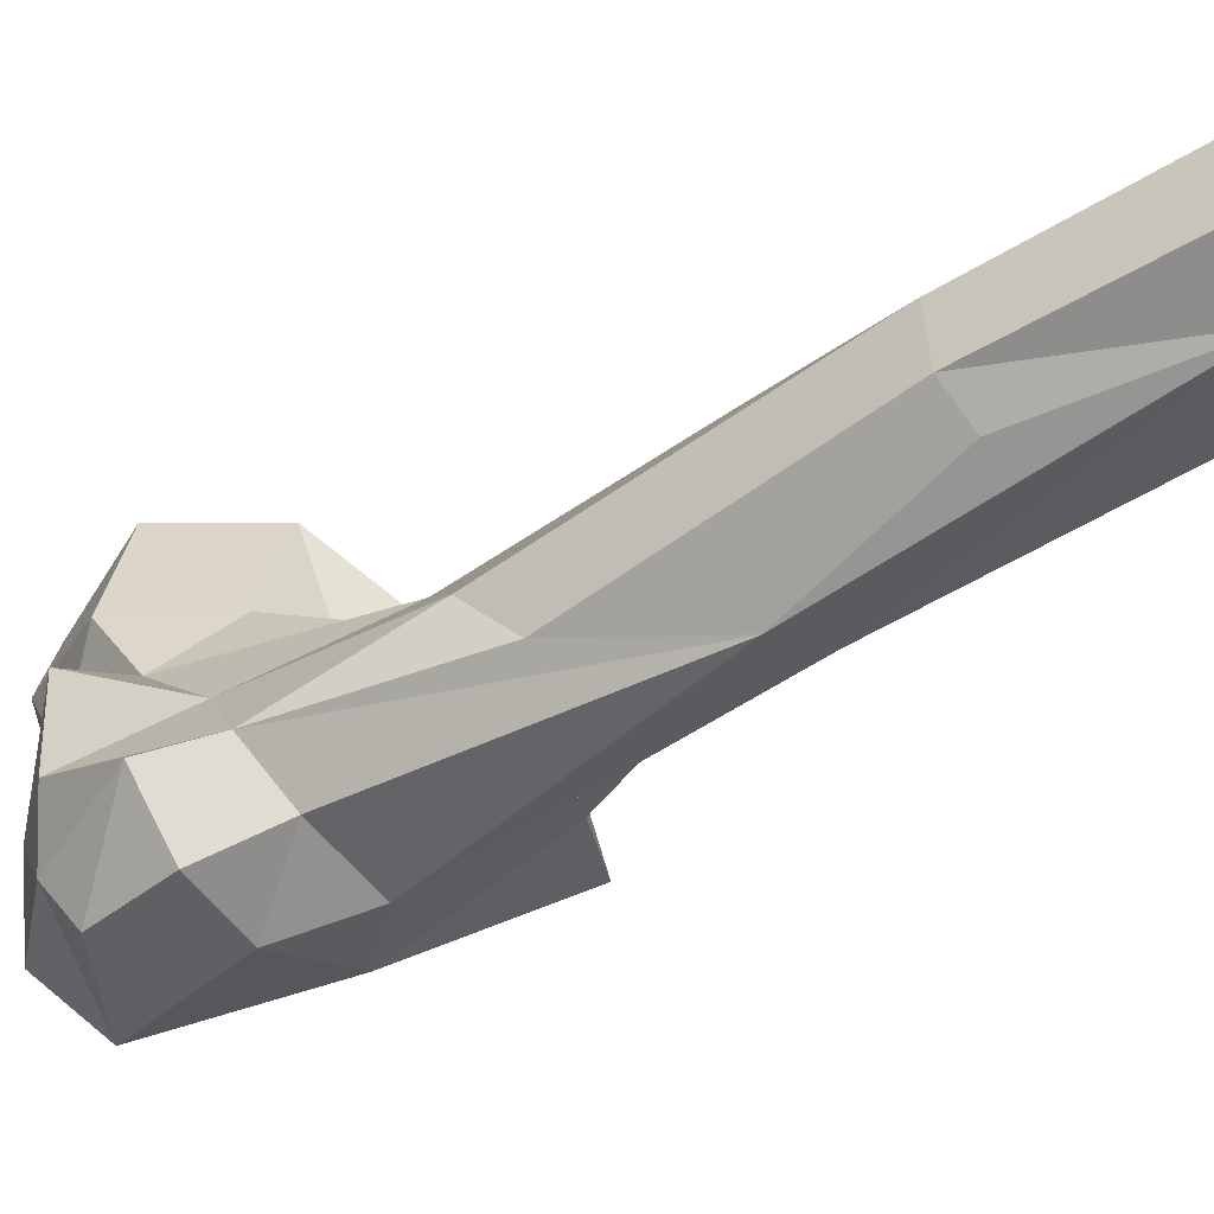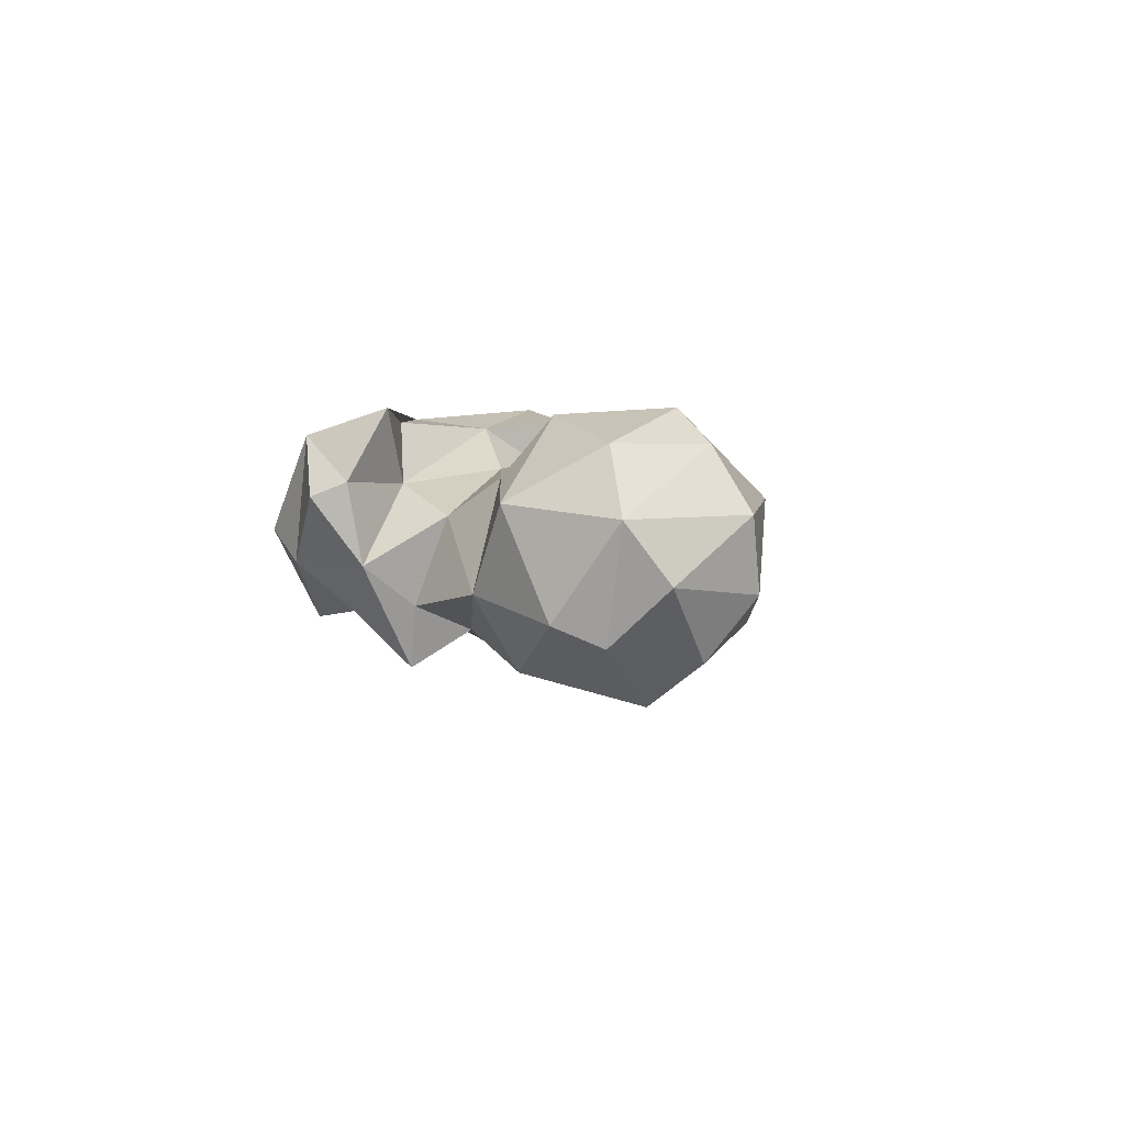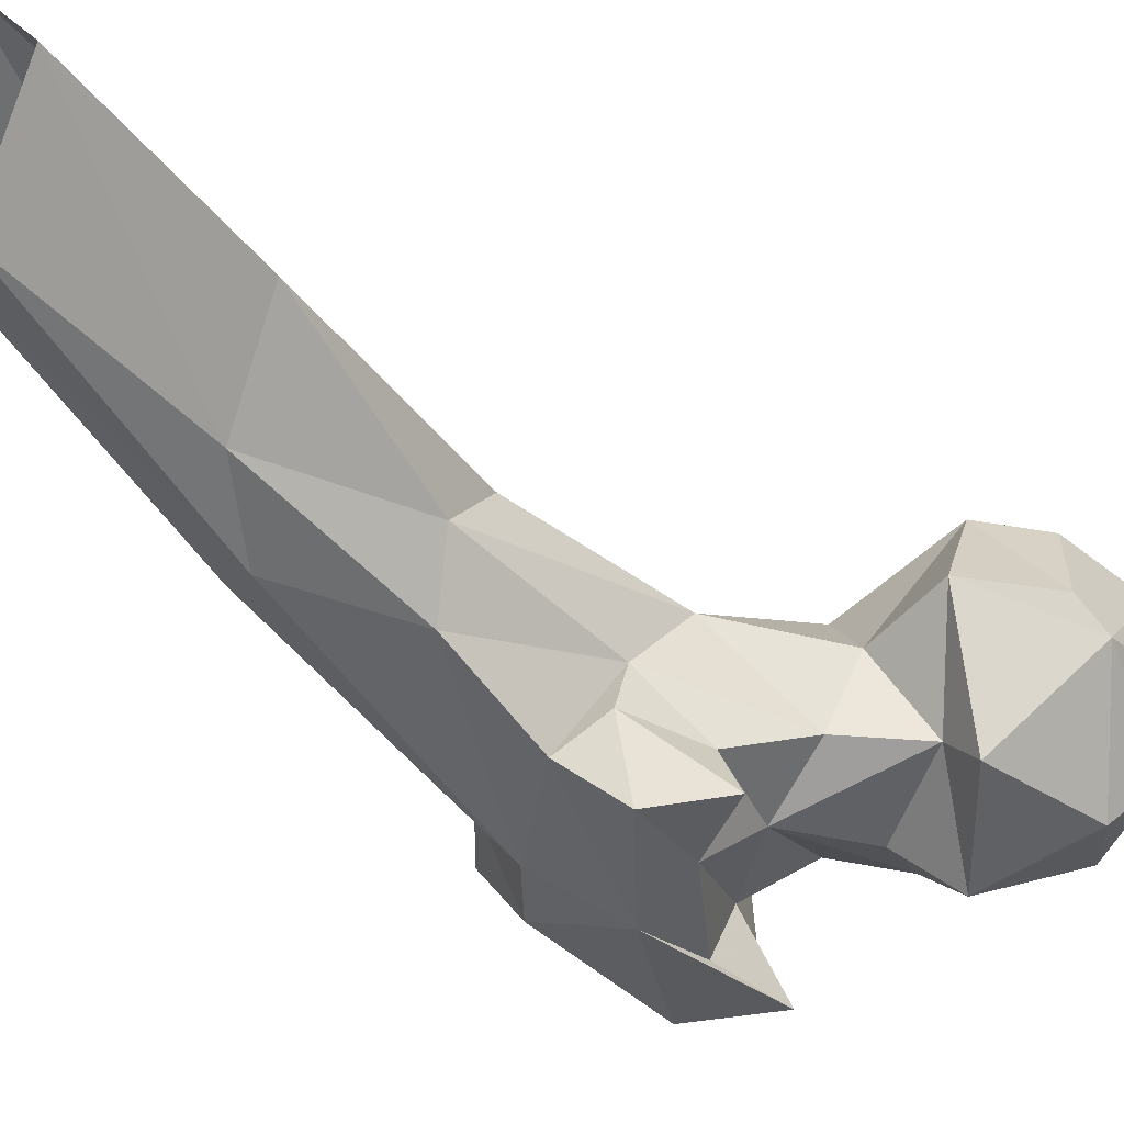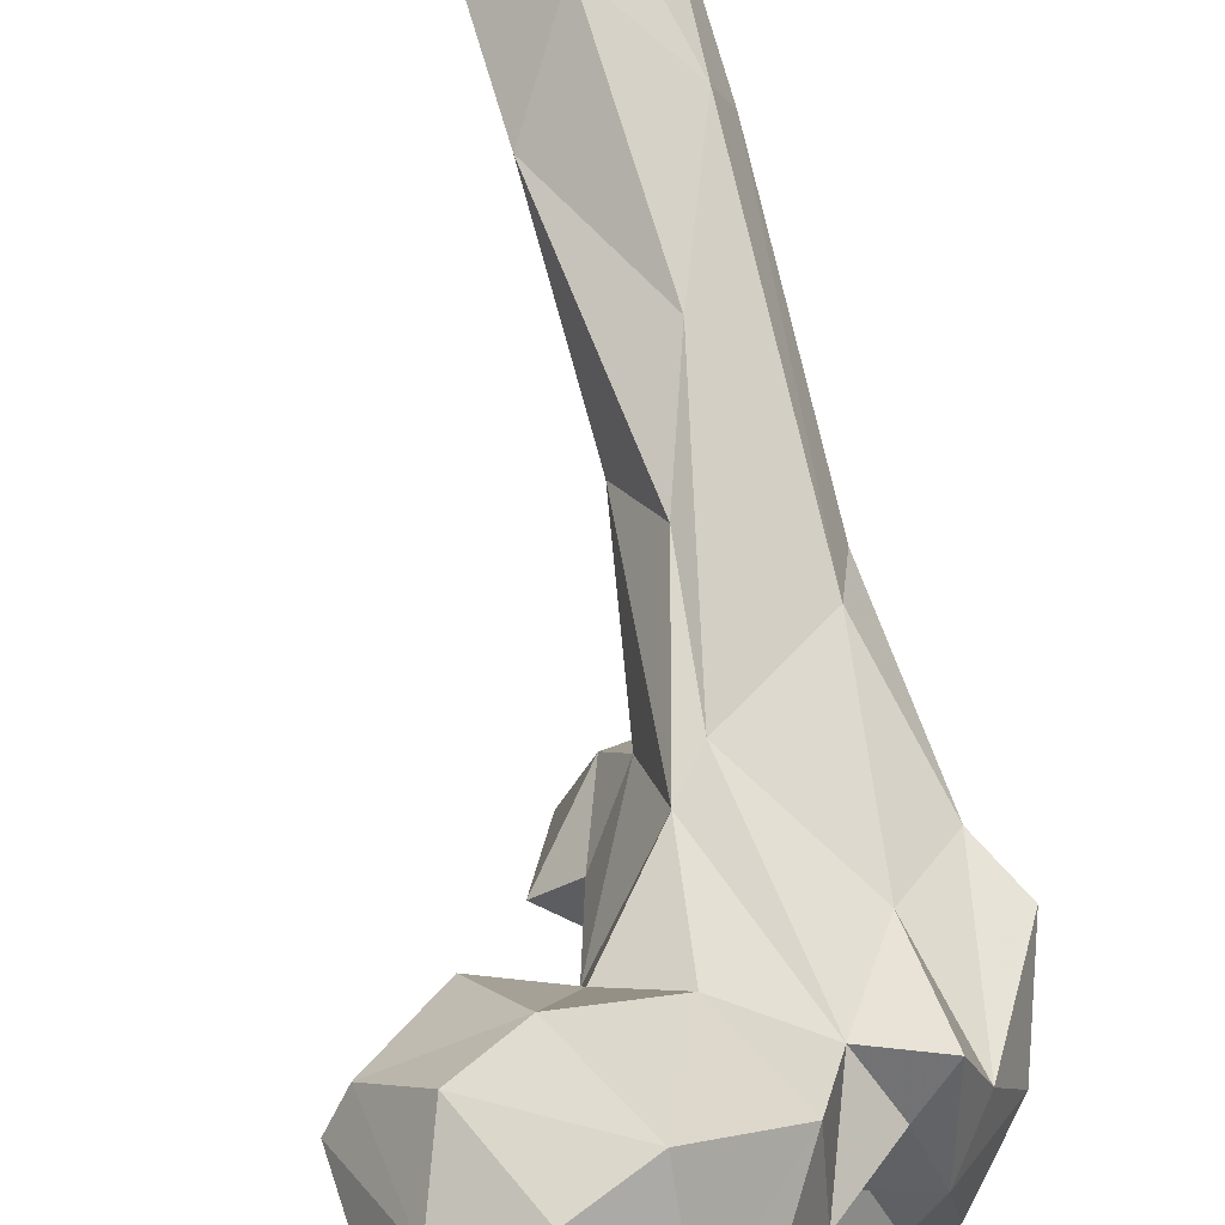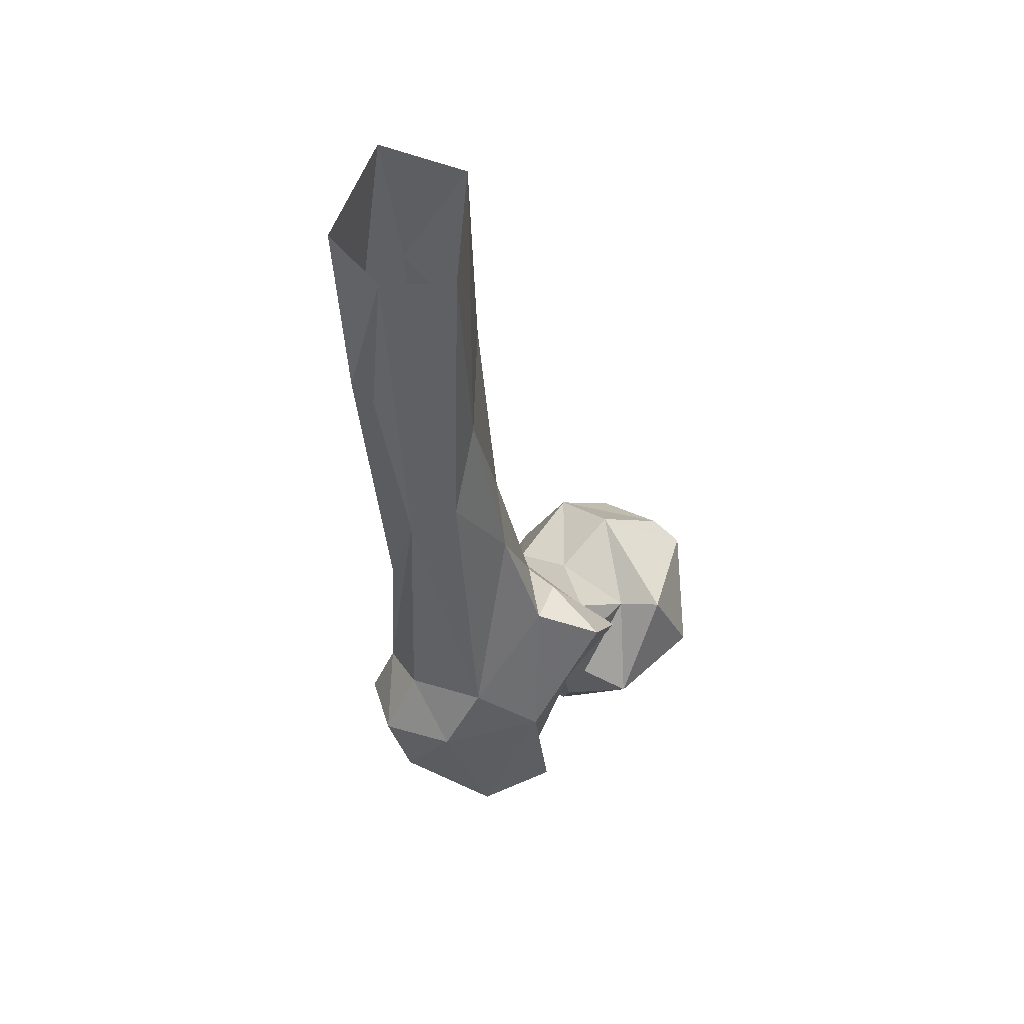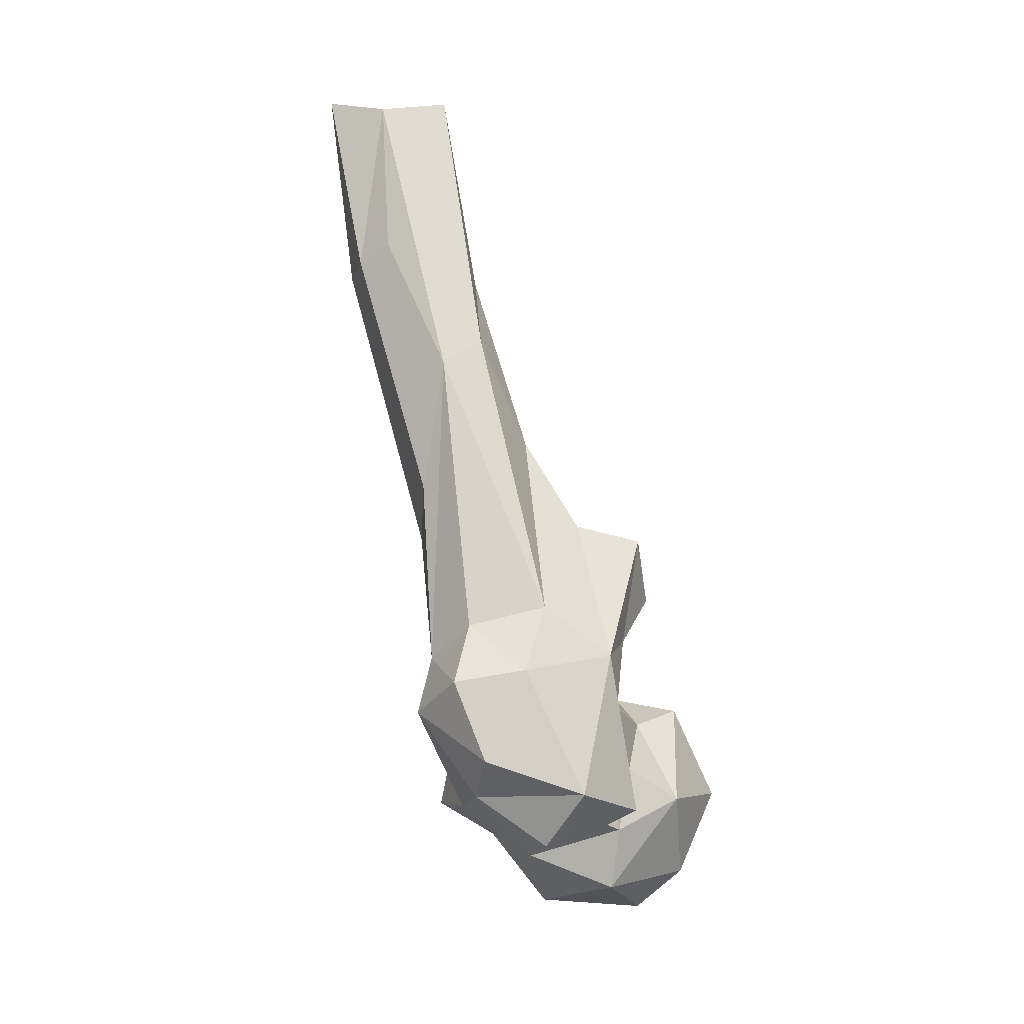
<metadata>
{"format":"obj","ext":"obj","renderer":"f3d","projection":"perspective","resolution":1024,"background":"white","views":[{"elev":-3.4,"azim":-58.2,"up":"+Y"},{"elev":-77.5,"azim":25.6,"up":"+Z"},{"elev":-14.7,"azim":42.8,"up":"+Y"},{"elev":52.9,"azim":168.9,"up":"+Y"},{"elev":73.6,"azim":-21.3,"up":"+Z"},{"elev":6.3,"azim":-42.0,"up":"+Z"}]}
</metadata>
<code>
v 137.1 208.9 759.2
v 134 192.9 760.1
v 120 215.3 762.9
v 156.7 205.4 772.3
v 113.1 182 772.1
v 112.1 206.3 763.4
v 135.4 228.2 771
v 137.4 180.4 772
v 151 221.1 774.6
v 155.1 190.3 779.5
v 99.09 197.5 779.9
v 99.7 217.4 785.2
v 120.9 232.9 776.7
v 151.9 182.5 790.1
v 113.7 179.8 787.7
v 128.6 173.7 794.5
v 160.2 209.1 799.2
v 145.9 229.6 791.5
v 132.9 233 797.8
v 85.4 197.2 793.4
v 155.6 216.5 802.2
v 80.12 184.3 789.5
v 84.61 167.7 792.4
v 99.76 183.2 794.5
v 92.66 208.2 800.4
v 76.24 167.3 793.2
v 78.51 209.1 795.3
v 65.06 179.8 804.8
v 118.9 181.6 802.5
v 72.54 193.6 798.6
v 110.9 218.2 805.7
v 78.92 156.9 807.3
v 92.56 174.9 807.7
v 144.9 190.3 812.6
v 97.88 158.3 799.9
v 135.6 195 809.5
v 61.83 172.9 815.2
v 140.4 219.6 813.3
v 81.06 204.3 821.4
v 96.49 164.3 818.9
v 111.2 183.2 822
v 123.8 210.8 813.5
v 97.39 167.1 837
v 60.14 195.8 823.6
v 108.2 215.1 835.3
v 123 195.9 822.5
v 67.76 199.6 835.5
v 72.9 170.9 836
v 102 218.5 843.2
v 110.4 175.7 837.7
v 59.47 181.3 833.4
v 118.5 191.2 842.6
v 109.9 204.1 852.6
v 84.5 176.8 849.2
v 70.31 188.4 844.8
v 79 217 862.5
v 126.3 183 845.6
v 74.52 210.7 876.7
v 119.3 179.3 862
v 113.4 195.5 859.7
v 101.1 228.2 872
v 106.2 188.1 866.1
v 106.7 219.6 887.9
v 81.22 210.7 907.7
v 94.19 241 896.8
v 92.39 209.2 912.8
v 103.1 204.2 886.5
v 84 251.7 928.4
v 79.06 241.6 932.7
v 112.2 245.4 926.8
v 102.4 222.8 927
v 81.98 233.8 937.5
v 100.9 263.5 942.9
v 117.7 263.6 974.1
v 90.22 245.9 973.2
v 105.9 239.4 975
v 83.82 259.9 975.2
v 101.5 276.7 974.5
f 68 77 78
f 73 78 74
f 69 75 77
f 66 71 76
f 71 74 76
f 64 66 75
f 64 75 72
f 65 68 73
f 63 70 71
f 65 73 70
f 58 64 72
f 63 71 67
f 56 69 68
f 56 68 65
f 53 63 67
f 53 67 62
f 54 62 67
f 49 56 65
f 53 62 60
f 59 60 62
f 49 65 61
f 47 55 64
f 45 61 63
f 61 65 70
f 43 59 62
f 43 62 54
f 45 49 61
f 43 50 59
f 47 58 56
f 39 56 49
f 54 66 64
f 46 53 52
f 44 51 47
f 41 46 52
f 19 38 21
f 33 41 50
f 25 45 31
f 25 39 49
f 1 3 7
f 47 51 55
f 68 78 73
f 3 12 13
f 37 51 44
f 28 37 44
f 32 43 48
f 30 47 39
f 36 42 46
f 32 35 43
f 28 44 30
f 30 44 47
f 29 36 41
f 70 74 71
f 36 46 41
f 32 48 37
f 45 63 53
f 15 29 41
f 22 28 30
f 43 54 48
f 28 32 37
f 39 47 56
f 57 60 59
f 19 31 42
f 14 17 34
f 16 34 36
f 22 26 28
f 24 41 33
f 7 18 9
f 13 19 18
f 33 40 35
f 48 54 55
f 12 31 13
f 48 55 51
f 52 53 60
f 17 21 38
f 26 32 28
f 66 67 71
f 22 24 33
f 27 30 39
f 23 33 35
f 41 52 50
f 16 36 29
f 19 42 38
f 17 38 34
f 45 53 46
f 12 25 31
f 5 11 6
f 56 58 69
f 23 32 26
f 11 20 25
f 61 70 63
f 15 16 29
f 3 13 7
f 66 76 75
f 10 17 14
f 37 48 51
f 58 72 69
f 25 27 39
f 2 8 5
f 47 64 58
f 22 23 26
f 15 41 24
f 9 21 17
f 9 18 21
f 54 64 55
f 11 25 12
f 5 15 11
f 23 35 32
f 50 57 59
f 11 24 20
f 7 13 18
f 69 72 75
f 4 9 17
f 8 14 16
f 22 33 23
f 2 6 3
f 70 73 74
f 20 27 25
f 35 40 43
f 1 4 2
f 5 16 15
f 34 38 36
f 5 8 16
f 50 52 57
f 33 50 40
f 52 60 57
f 31 45 42
f 13 31 19
f 2 4 10
f 11 15 24
f 36 38 42
f 14 34 16
f 40 50 43
f 1 7 9
f 6 11 12
f 20 22 27
f 68 69 77
f 4 17 10
f 22 30 27
f 3 6 12
f 2 10 8
f 18 19 21
f 8 10 14
f 42 45 46
f 25 49 45
f 54 67 66
f 1 9 4
f 2 5 6
f 1 2 3
f 20 24 22

</code>
